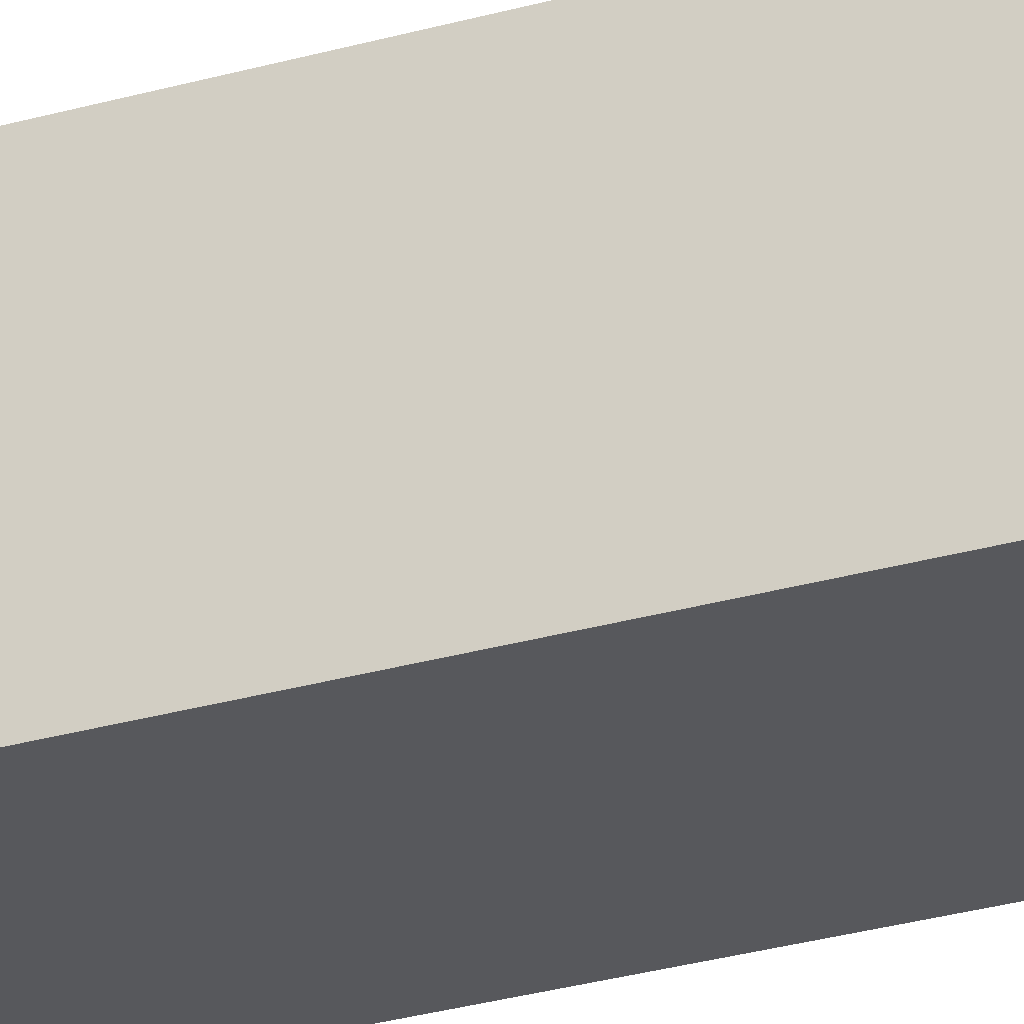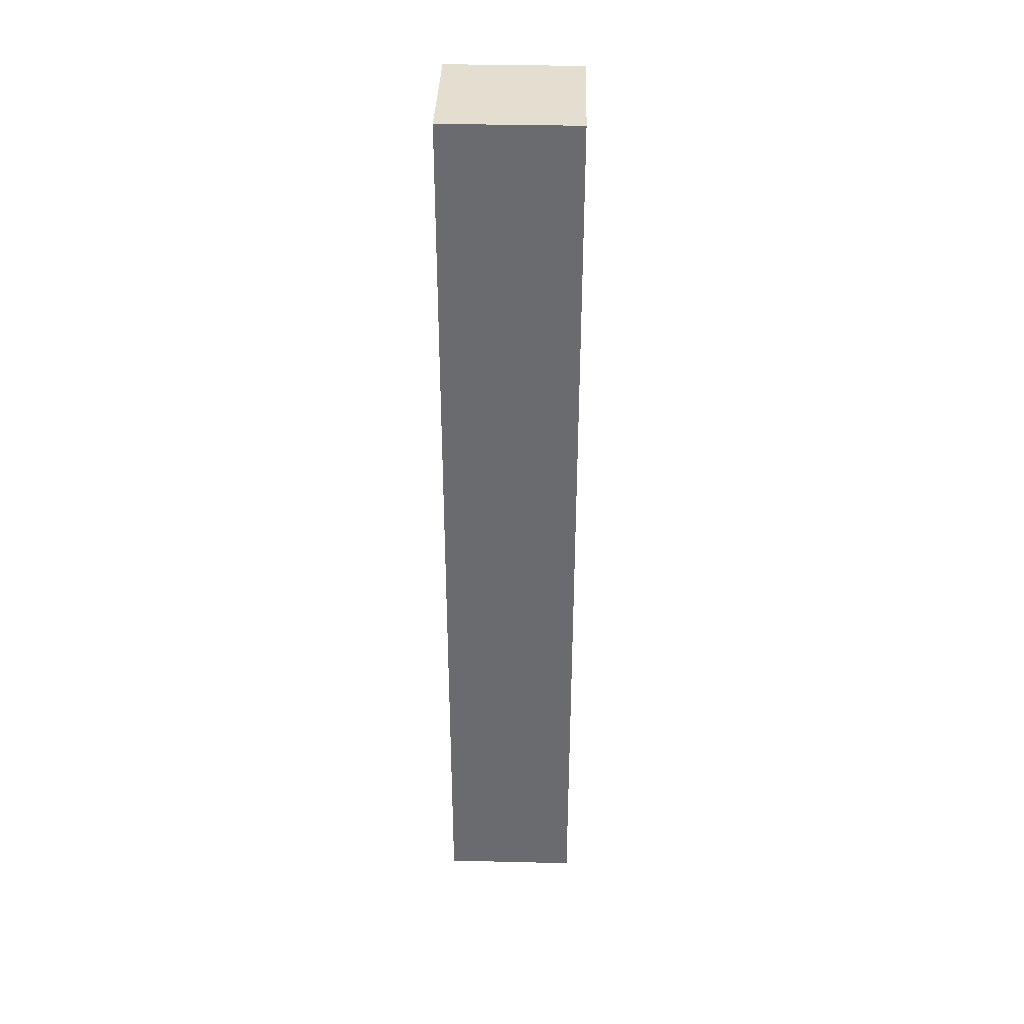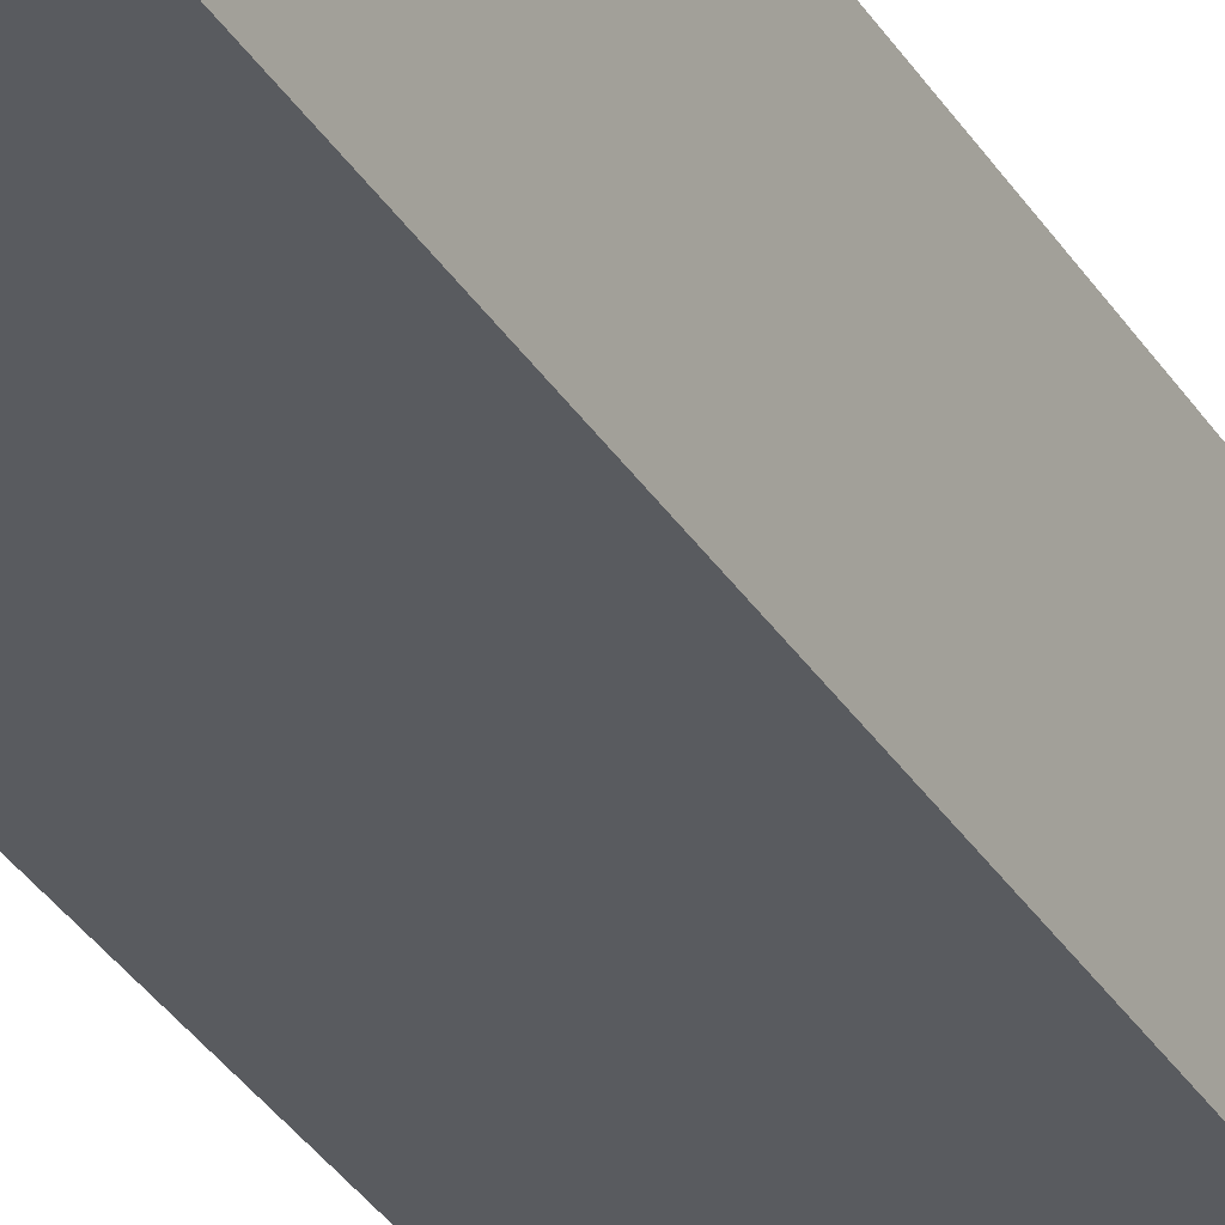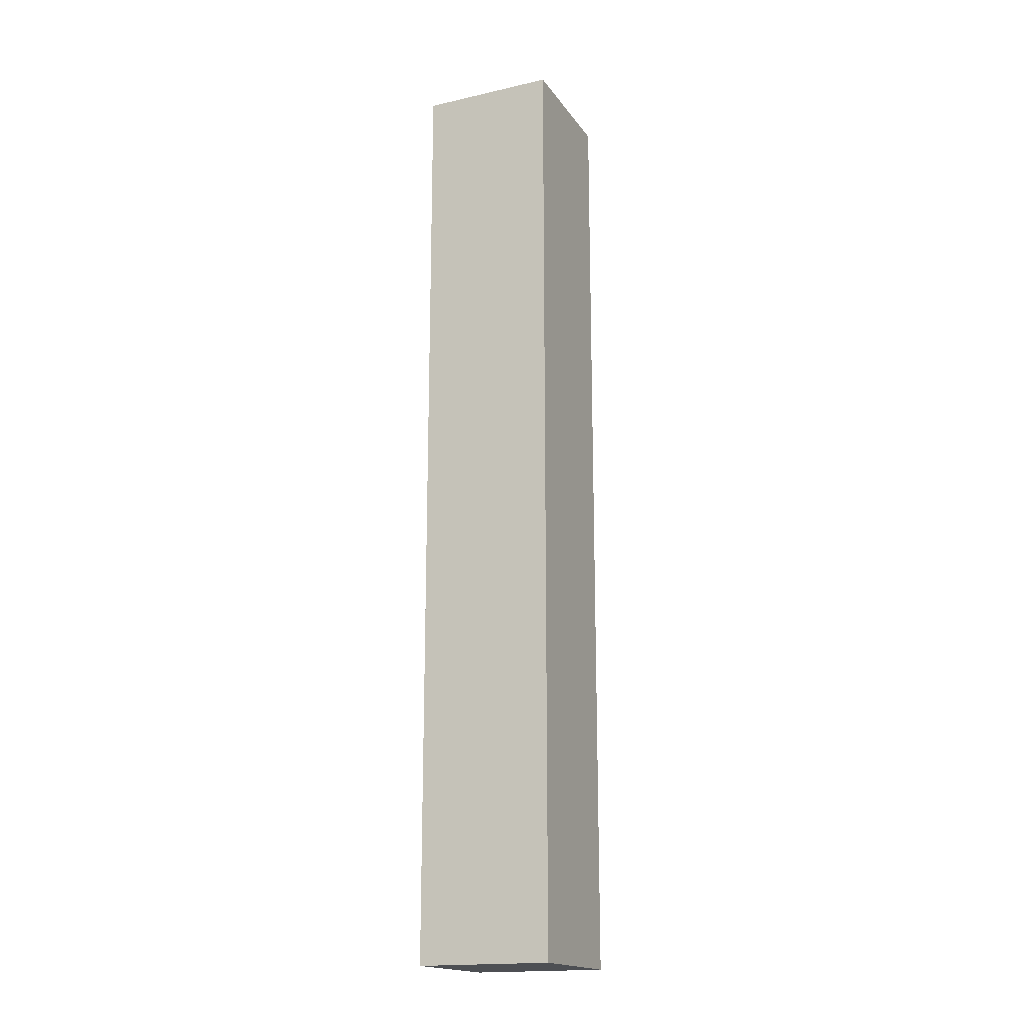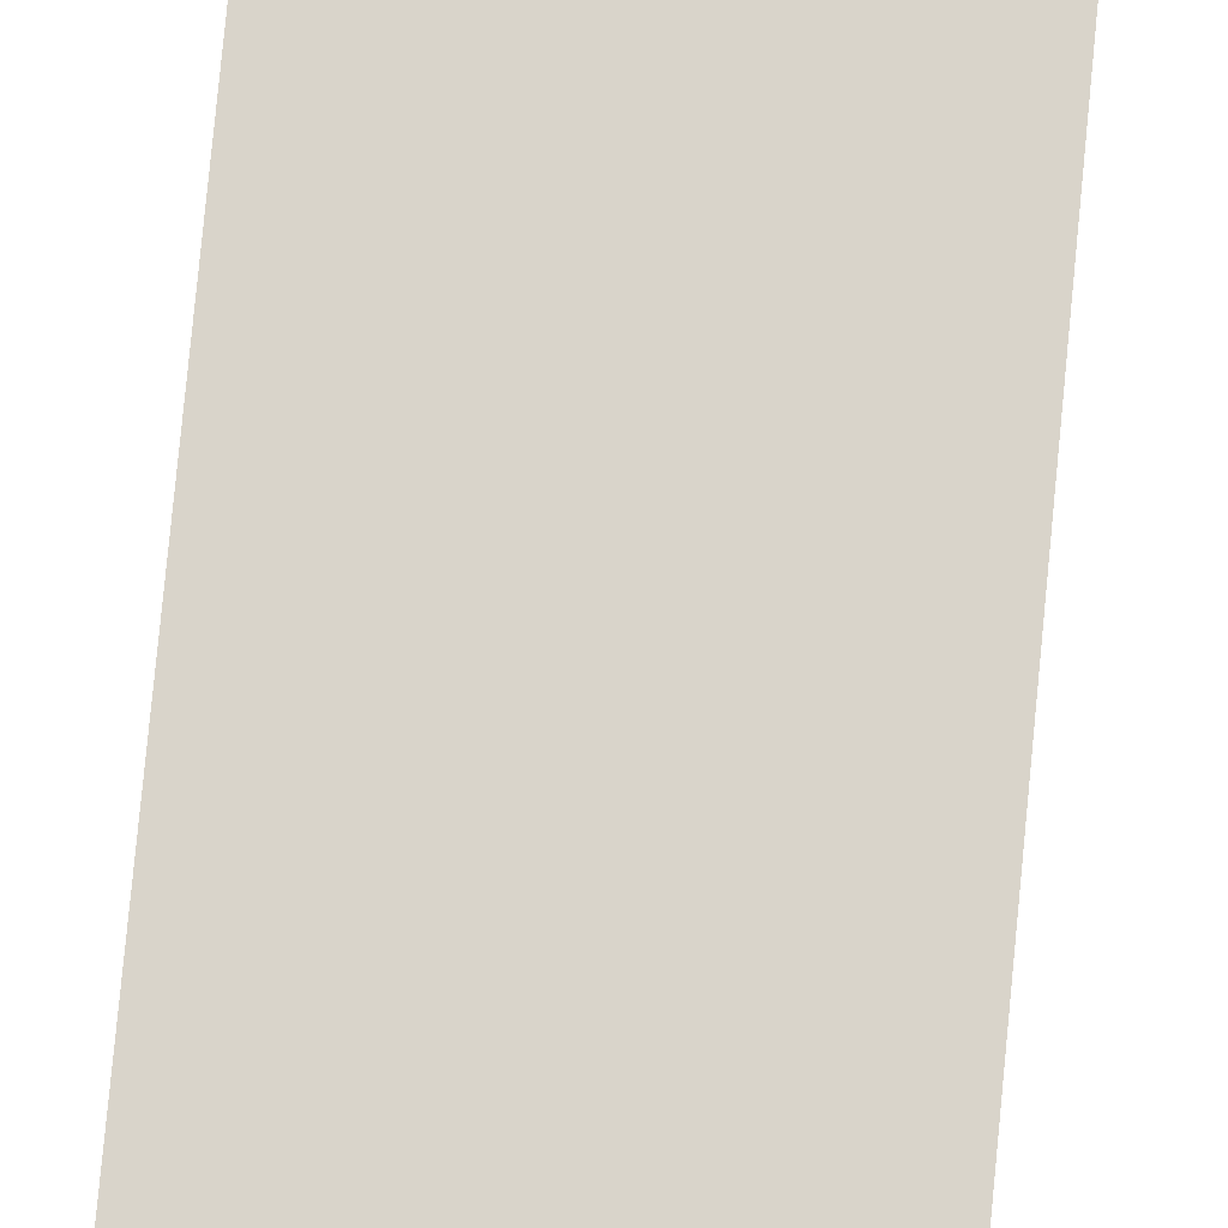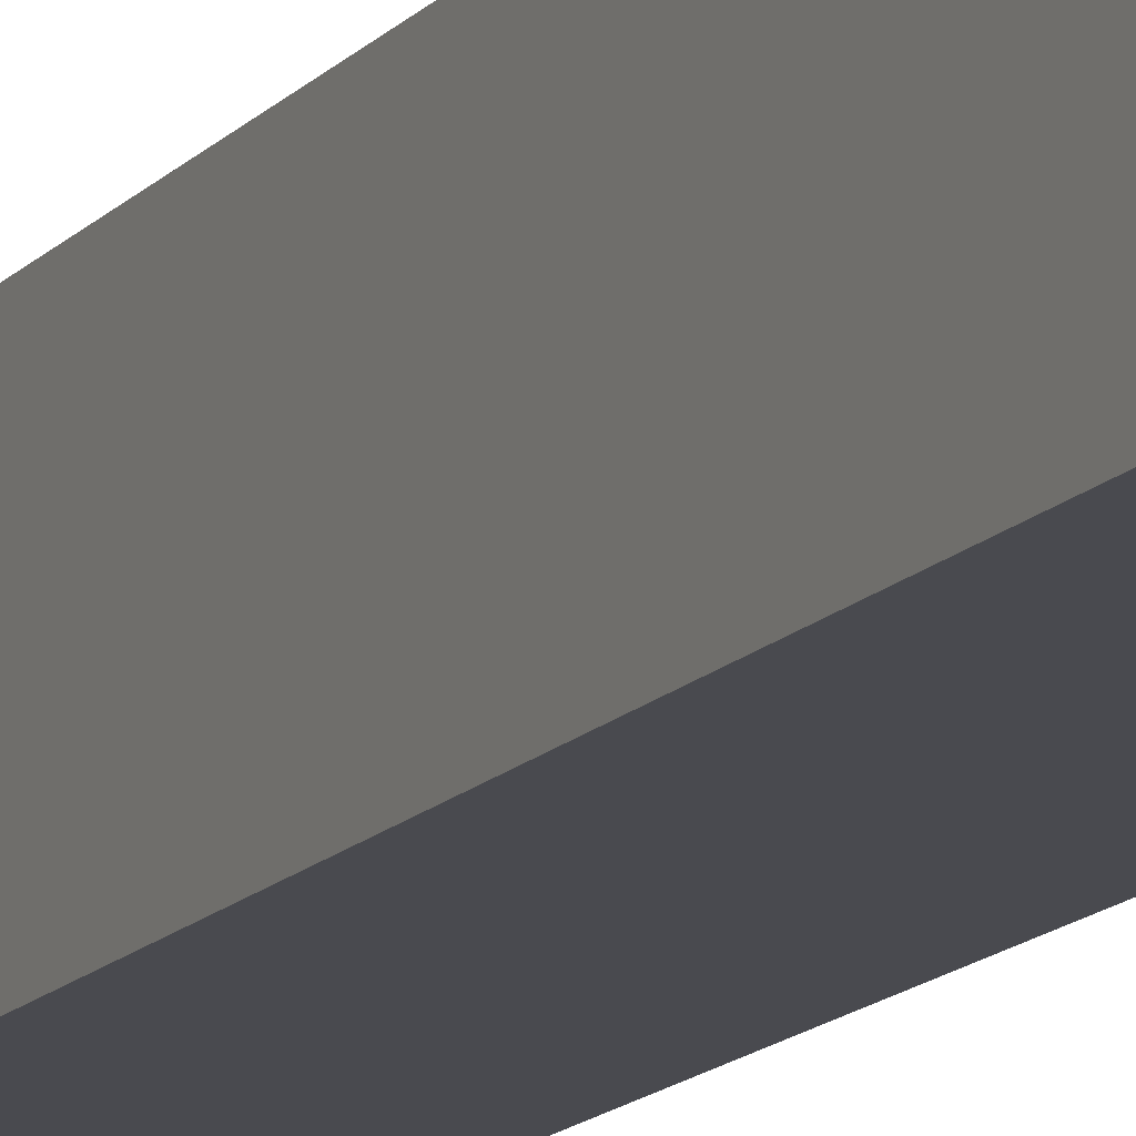
<metadata>
{"format":"obj","ext":"obj","renderer":"f3d","projection":"perspective","resolution":1024,"background":"white","views":[{"elev":-28.7,"azim":-66.6,"up":"+Z"},{"elev":36.5,"azim":91.8,"up":"+Y"},{"elev":-32.1,"azim":-153.6,"up":"+Z"},{"elev":-17.7,"azim":114.1,"up":"+Y"},{"elev":74.8,"azim":-174.6,"up":"+Z"},{"elev":-13.6,"azim":-24.4,"up":"+Z"}]}
</metadata>
<code>
o TentacleEx_Cube.126
v 0.2 -2.4 0.2
v 0.2 0.4001 0.2
v -0.2 -2.4 0.2
v -0.2 0.4001 0.2
v 0.2 -2.4 -0.2
v 0.2 0.4001 -0.2
v -0.2 -2.4 -0.2
v -0.2 0.4001 -0.2
f 1 3 4 2
f 3 7 8 4
f 7 5 6 8
f 5 1 2 6
f 3 1 5 7
f 8 6 2 4

</code>
